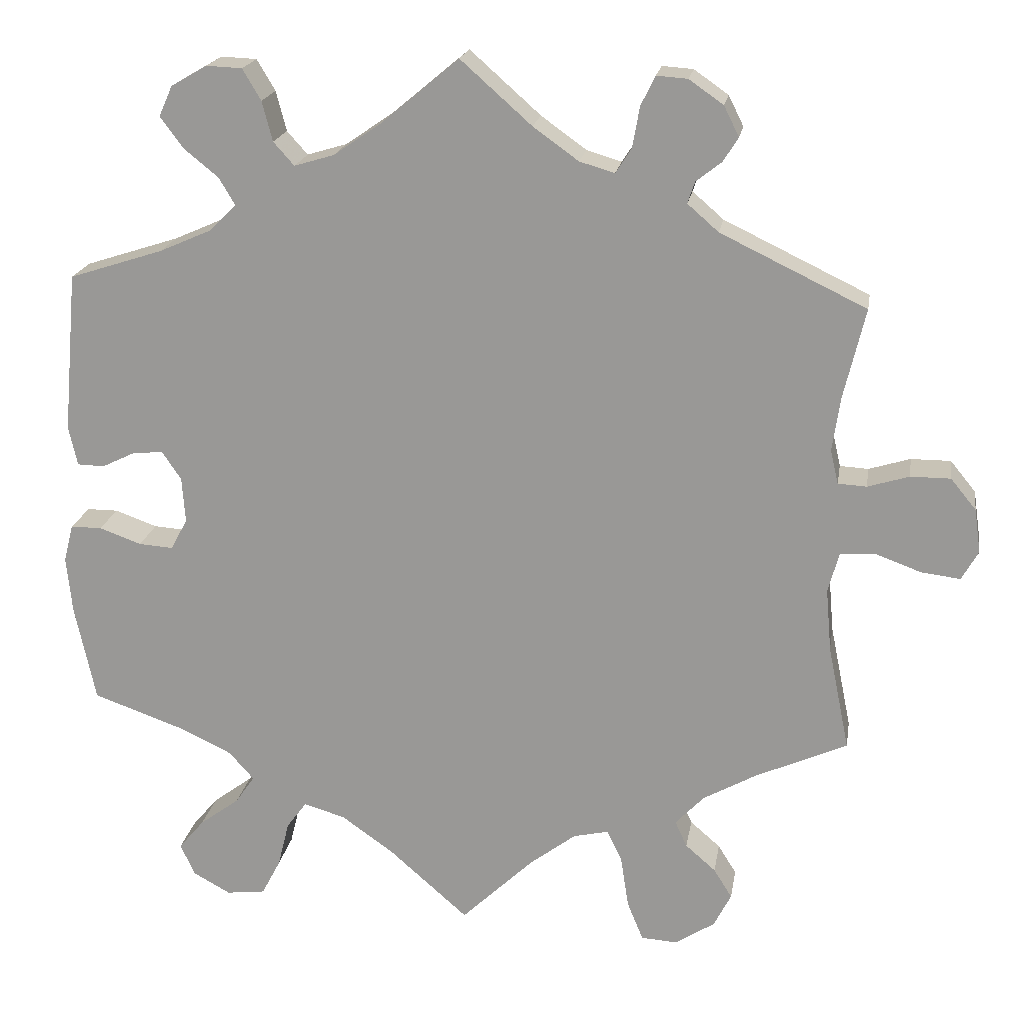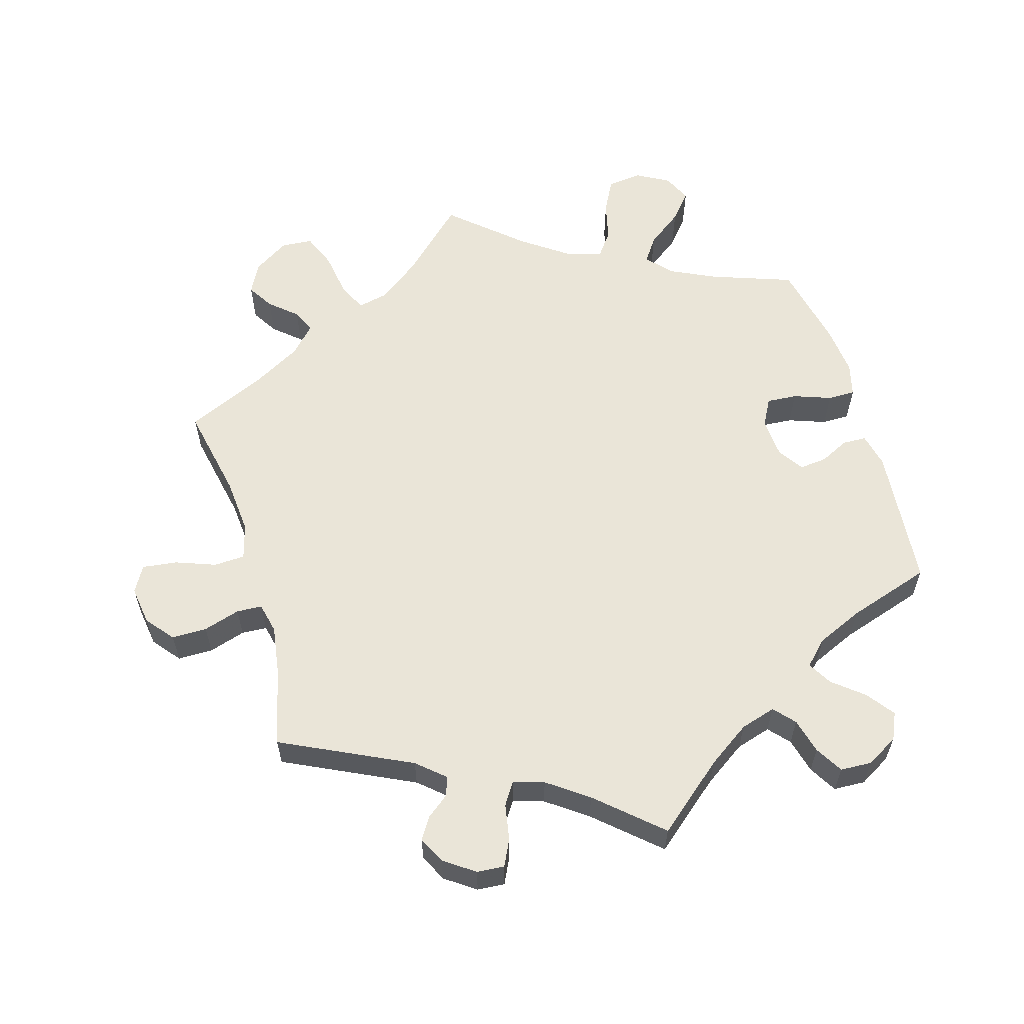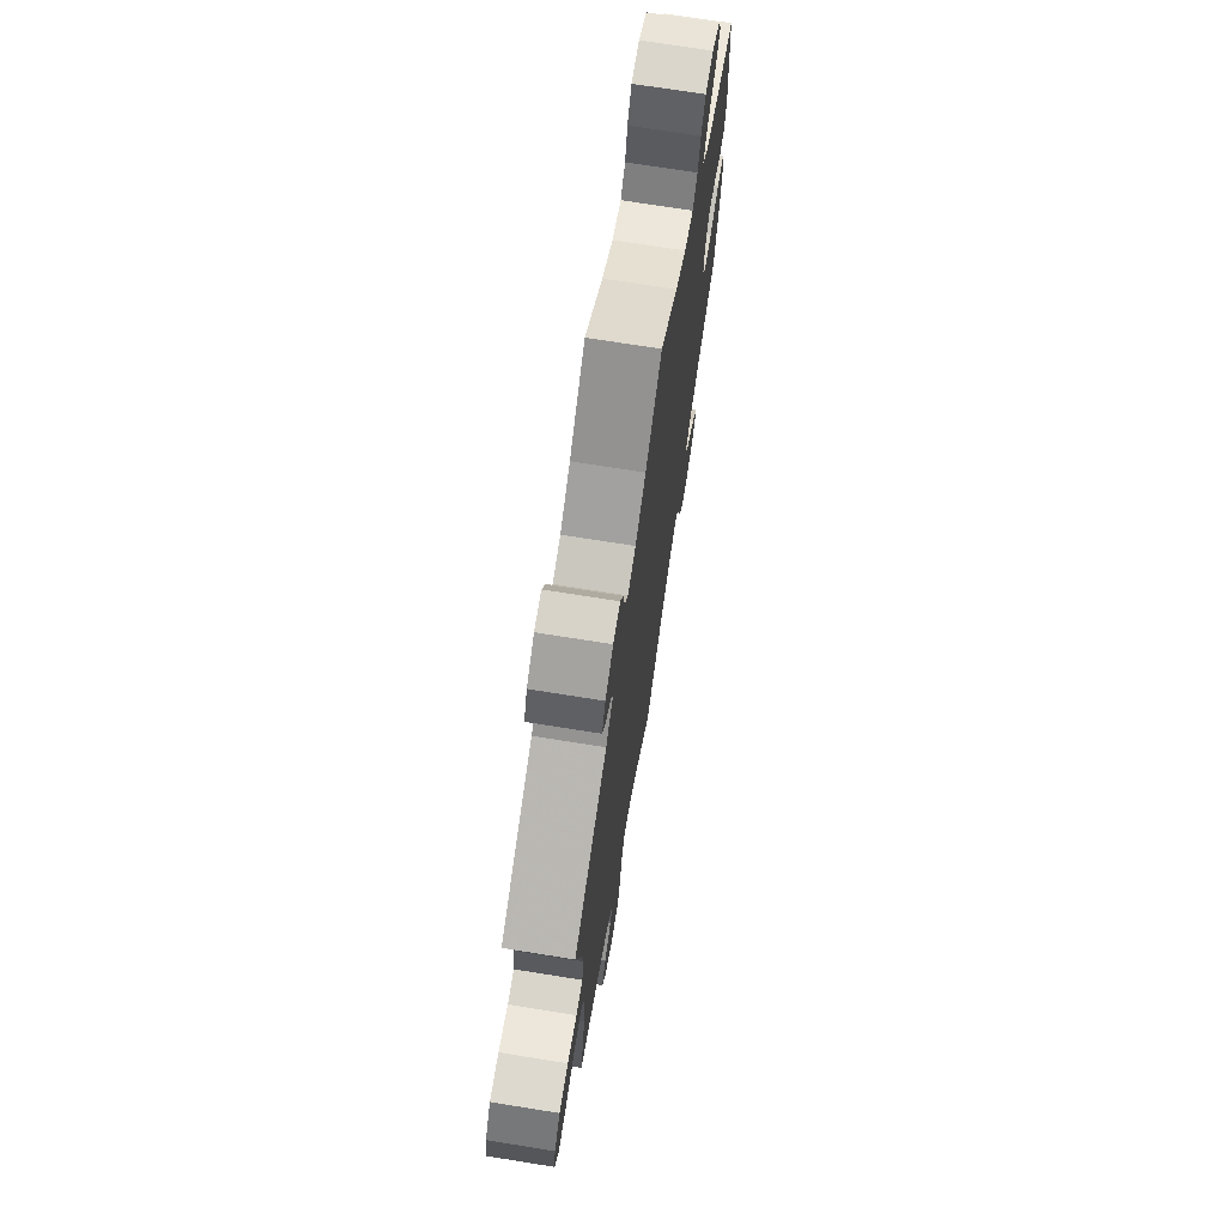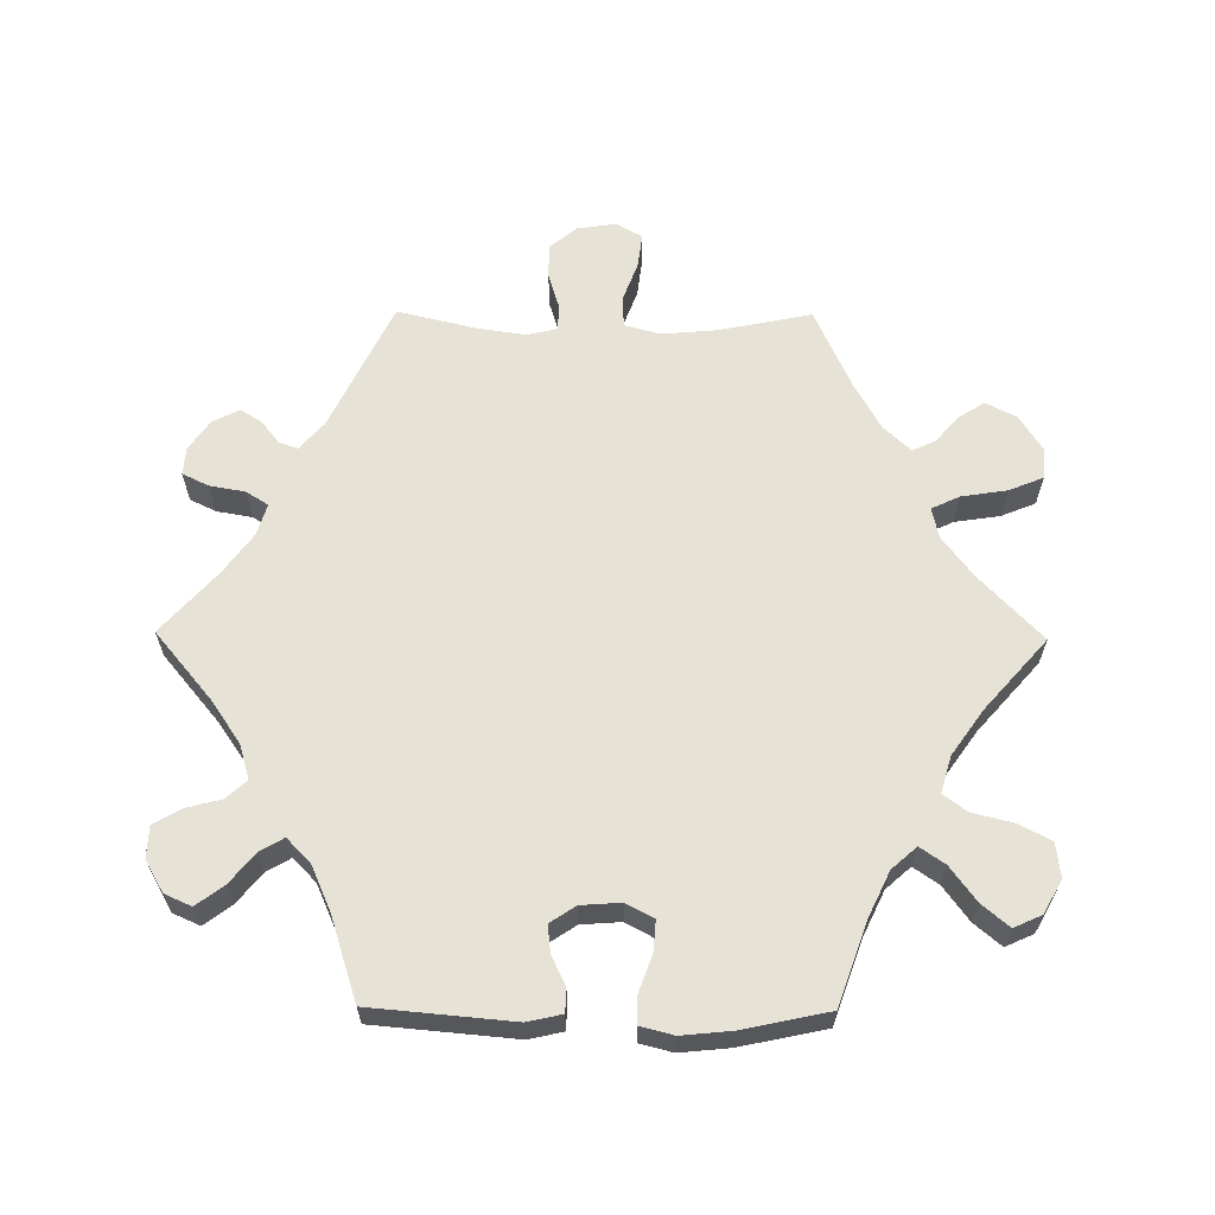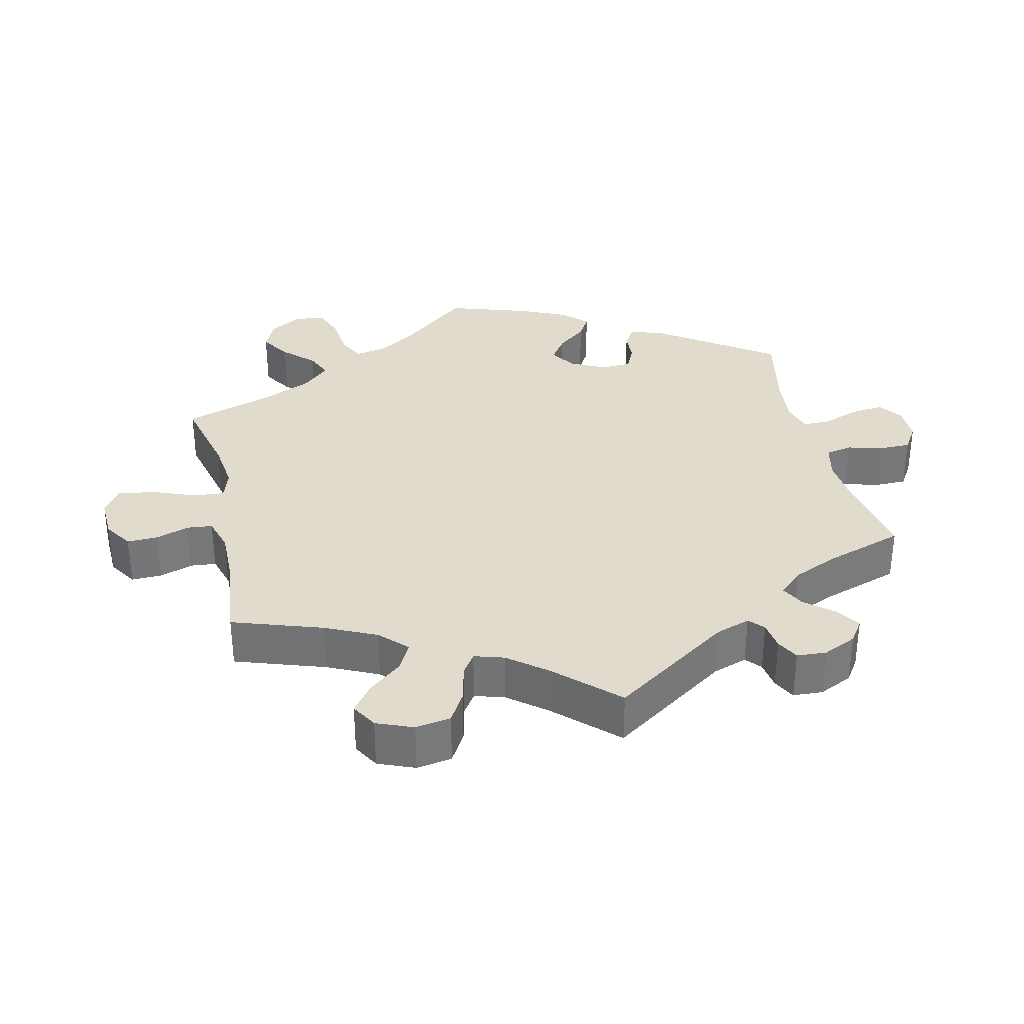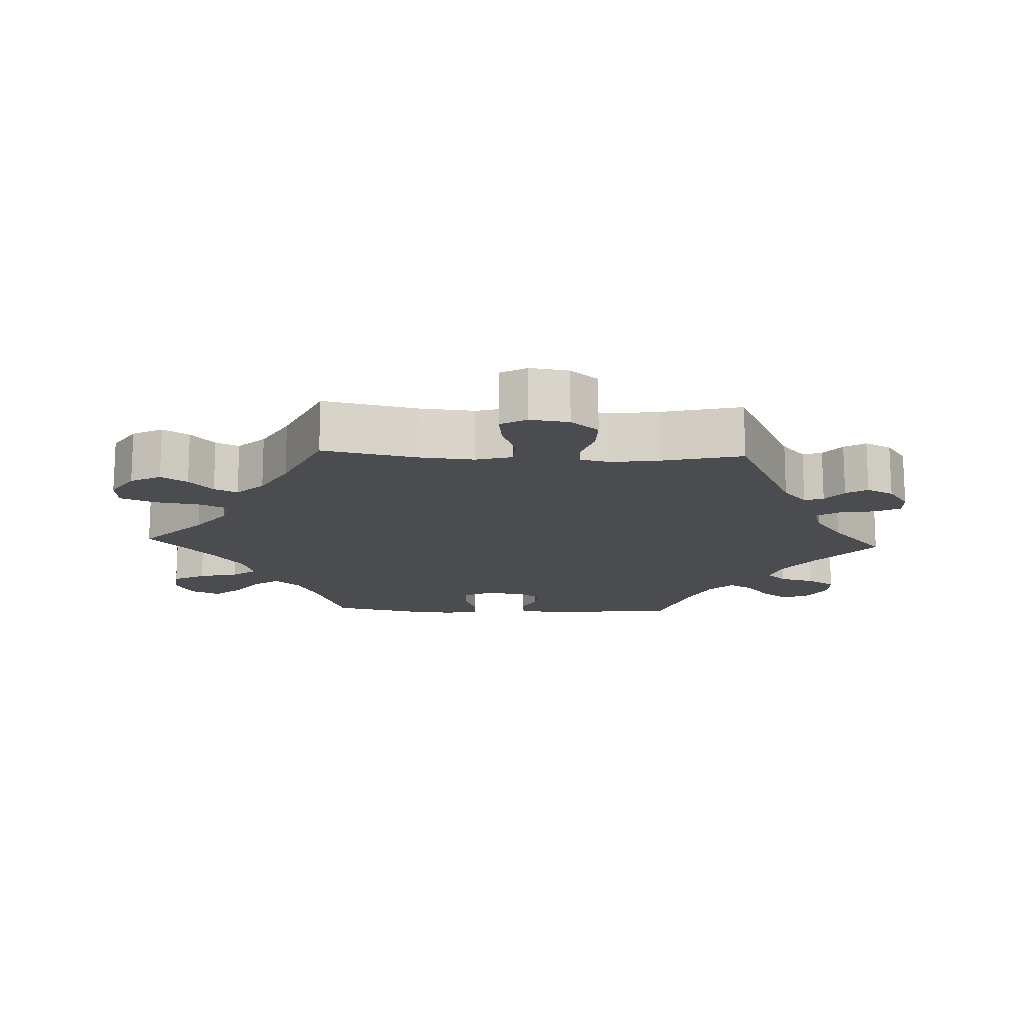
<metadata>
{"format":"obj","ext":"obj","renderer":"f3d","projection":"perspective","resolution":1024,"background":"white","views":[{"elev":19.5,"azim":-170.8,"up":"+Z"},{"elev":59.2,"azim":-16.3,"up":"+Y"},{"elev":71.4,"azim":-80.9,"up":"+Z"},{"elev":62.9,"azim":90.5,"up":"+Y"},{"elev":33.3,"azim":-72.7,"up":"+Y"},{"elev":-14.9,"azim":-92.7,"up":"+Y"}]}
</metadata>
<code>
v 0.384 0.07 -0.33
v 0.319 0.07 -0.361
v 0.288 0.07 -0.396
v 0.312 0.07 -0.431
v 0.362 0.07 -0.468
v 0.394 0.07 -0.506
v 0.376 0.07 -0.546
v 0.329 0.07 -0.572
v 0.28 0.07 -0.566
v 0.256 0.07 -0.52
v 0.242 0.07 -0.463
v 0.217 0.07 -0.429
v 0.165 0.07 -0.444
v 0.1 0.07 -0.49
v 0 0.07 -0.578
v -0.091 0.07 -0.491
v -0.149 0.07 -0.447
v -0.193 0.07 -0.437
v -0.212 0.07 -0.477
v -0.222 0.07 -0.542
v -0.242 0.07 -0.591
v -0.287 0.07 -0.594
v -0.337 0.07 -0.562
v -0.359 0.07 -0.519
v -0.336 0.07 -0.482
v -0.298 0.07 -0.449
v -0.283 0.07 -0.416
v -0.319 0.07 -0.378
v -0.385 0.07 -0.341
v -0.501 0.07 -0.289
v -0.474 0.07 -0.157
v -0.467 0.07 -0.078
v -0.481 0.07 -0.027
v -0.525 0.07 -0.025
v -0.582 0.07 -0.046
v -0.631 0.07 -0.052
v -0.652 0.07 -0.015
v -0.644 0.07 0.04
v -0.612 0.07 0.079
v -0.562 0.07 0.079
v -0.51 0.07 0.063
v -0.474 0.07 0.065
v -0.464 0.07 0.108
v -0.474 0.07 0.176
v -0.501 0.07 0.289
v -0.318 0.07 0.377
v -0.279 0.07 0.411
v -0.288 0.07 0.438
v -0.32 0.07 0.463
v -0.339 0.07 0.493
v -0.32 0.07 0.531
v -0.277 0.07 0.561
v -0.238 0.07 0.564
v -0.22 0.07 0.527
v -0.211 0.07 0.476
v -0.191 0.07 0.445
v -0.147 0.07 0.458
v -0.09 0.07 0.499
v -0.001 0.07 0.578
v 0.096 0.07 0.497
v 0.156 0.07 0.456
v 0.206 0.07 0.441
v 0.232 0.07 0.47
v 0.245 0.07 0.52
v 0.268 0.07 0.559
v 0.313 0.07 0.561
v 0.358 0.07 0.535
v 0.375 0.07 0.497
v 0.346 0.07 0.458
v 0.303 0.07 0.423
v 0.283 0.07 0.389
v 0.316 0.07 0.356
v 0.382 0.07 0.327
v 0.5 0.07 0.289
v 0.518 0.07 0.087
v 0.507 0.07 0.038
v 0.473 0.07 0.037
v 0.432 0.07 0.057
v 0.393 0.07 0.061
v 0.369 0.07 0.025
v 0.365 0.07 -0.032
v 0.386 0.07 -0.071
v 0.429 0.07 -0.068
v 0.482 0.07 -0.049
v 0.521 0.07 -0.049
v 0.533 0.07 -0.096
v 0.526 0.07 -0.167
v 0.5 0.07 -0.289
v 0.384 0 -0.33
v 0.319 0 -0.361
v 0.288 0 -0.396
v 0.312 0 -0.431
v 0.362 0 -0.468
v 0.394 0 -0.506
v 0.376 0 -0.546
v 0.329 0 -0.572
v 0.28 0 -0.566
v 0.256 0 -0.52
v 0.242 0 -0.463
v 0.217 0 -0.429
v 0.165 0 -0.444
v 0.1 0 -0.49
v 0 0 -0.578
v -0.091 0 -0.491
v -0.149 0 -0.447
v -0.193 0 -0.437
v -0.212 0 -0.477
v -0.222 0 -0.542
v -0.242 0 -0.591
v -0.287 0 -0.594
v -0.337 0 -0.562
v -0.359 0 -0.519
v -0.336 0 -0.482
v -0.298 0 -0.449
v -0.283 0 -0.416
v -0.319 0 -0.378
v -0.385 0 -0.341
v -0.501 0 -0.289
v -0.474 0 -0.157
v -0.467 0 -0.078
v -0.481 0 -0.027
v -0.525 0 -0.025
v -0.582 0 -0.046
v -0.631 0 -0.052
v -0.652 0 -0.015
v -0.644 0 0.04
v -0.612 0 0.079
v -0.562 0 0.079
v -0.51 0 0.063
v -0.474 0 0.065
v -0.464 0 0.108
v -0.474 0 0.176
v -0.501 0 0.289
v -0.318 0 0.377
v -0.279 0 0.411
v -0.288 0 0.438
v -0.32 0 0.463
v -0.339 0 0.493
v -0.32 0 0.531
v -0.277 0 0.561
v -0.238 0 0.564
v -0.22 0 0.527
v -0.211 0 0.476
v -0.191 0 0.445
v -0.147 0 0.458
v -0.09 0 0.499
v -0.001 0 0.578
v 0.096 0 0.497
v 0.156 0 0.456
v 0.206 0 0.441
v 0.232 0 0.47
v 0.245 0 0.52
v 0.268 0 0.559
v 0.313 0 0.561
v 0.358 0 0.535
v 0.375 0 0.497
v 0.346 0 0.458
v 0.303 0 0.423
v 0.283 0 0.389
v 0.316 0 0.356
v 0.382 0 0.327
v 0.5 0 0.289
v 0.518 0 0.087
v 0.507 0 0.038
v 0.473 0 0.037
v 0.432 0 0.057
v 0.393 0 0.061
v 0.369 0 0.025
v 0.365 0 -0.032
v 0.386 0 -0.071
v 0.429 0 -0.068
v 0.482 0 -0.049
v 0.521 0 -0.049
v 0.533 0 -0.096
v 0.526 0 -0.167
v 0.5 0 -0.289
f 87 88 1
f 86 87 1 2
f 83 84 85 86
f 82 83 86 2
f 81 82 2 3
f 80 81 3
f 75 76 77 78
f 73 74 75 78
f 72 73 78 79
f 71 72 79 80
f 67 68 69 70
f 67 70 71
f 66 67 71
f 63 64 65 66
f 63 66 71
f 62 63 71 80
f 58 59 60
f 57 58 60 61
f 56 57 61 62
f 52 53 54 55
f 52 55 56
f 51 52 56
f 48 49 50 51
f 48 51 56
f 47 48 56 62
f 44 45 46
f 43 44 46 47
f 42 43 47 62
f 38 39 40 41
f 38 41 42
f 37 38 42
f 34 35 36 37
f 33 34 37 42
f 32 33 42 62
f 29 30 31
f 28 29 31 32
f 27 28 32 62
f 23 24 25 26
f 19 20 21 22
f 18 19 22 23
f 14 15 16
f 13 14 16 17
f 12 13 17 18
f 8 9 10 11
f 8 11 12
f 7 8 12
f 4 5 6 7
f 3 4 7 12
f 80 3 12 18
f 27 62 80 18
f 18 23 26 27
f 89 176 175
f 90 89 175 174
f 174 173 172 171
f 90 174 171 170
f 91 90 170 169
f 91 169 168
f 166 165 164 163
f 166 163 162 161
f 167 166 161 160
f 168 167 160 159
f 158 157 156 155
f 159 158 155
f 159 155 154
f 154 153 152 151
f 159 154 151
f 168 159 151 150
f 148 147 146
f 149 148 146 145
f 150 149 145 144
f 143 142 141 140
f 144 143 140
f 144 140 139
f 139 138 137 136
f 144 139 136
f 150 144 136 135
f 134 133 132
f 135 134 132 131
f 150 135 131 130
f 129 128 127 126
f 130 129 126
f 130 126 125
f 125 124 123 122
f 130 125 122 121
f 150 130 121 120
f 119 118 117
f 120 119 117 116
f 150 120 116 115
f 114 113 112 111
f 110 109 108 107
f 111 110 107 106
f 104 103 102
f 105 104 102 101
f 106 105 101 100
f 99 98 97 96
f 100 99 96
f 100 96 95
f 95 94 93 92
f 100 95 92 91
f 106 100 91 168
f 106 168 150 115
f 115 114 111 106
f 1 89 90 2
f 2 90 91 3
f 3 91 92 4
f 4 92 93 5
f 5 93 94 6
f 6 94 95 7
f 7 95 96 8
f 8 96 97 9
f 9 97 98 10
f 10 98 99 11
f 11 99 100 12
f 12 100 101 13
f 13 101 102 14
f 14 102 103 15
f 15 103 104 16
f 16 104 105 17
f 17 105 106 18
f 18 106 107 19
f 19 107 108 20
f 20 108 109 21
f 21 109 110 22
f 22 110 111 23
f 23 111 112 24
f 24 112 113 25
f 25 113 114 26
f 26 114 115 27
f 27 115 116 28
f 28 116 117 29
f 29 117 118 30
f 30 118 119 31
f 31 119 120 32
f 32 120 121 33
f 33 121 122 34
f 34 122 123 35
f 35 123 124 36
f 36 124 125 37
f 37 125 126 38
f 38 126 127 39
f 39 127 128 40
f 40 128 129 41
f 41 129 130 42
f 42 130 131 43
f 43 131 132 44
f 44 132 133 45
f 45 133 134 46
f 46 134 135 47
f 47 135 136 48
f 48 136 137 49
f 49 137 138 50
f 50 138 139 51
f 51 139 140 52
f 52 140 141 53
f 53 141 142 54
f 54 142 143 55
f 55 143 144 56
f 56 144 145 57
f 57 145 146 58
f 58 146 147 59
f 59 147 148 60
f 60 148 149 61
f 61 149 150 62
f 62 150 151 63
f 63 151 152 64
f 64 152 153 65
f 65 153 154 66
f 66 154 155 67
f 67 155 156 68
f 68 156 157 69
f 69 157 158 70
f 70 158 159 71
f 71 159 160 72
f 72 160 161 73
f 73 161 162 74
f 74 162 163 75
f 75 163 164 76
f 76 164 165 77
f 77 165 166 78
f 78 166 167 79
f 79 167 168 80
f 80 168 169 81
f 81 169 170 82
f 82 170 171 83
f 83 171 172 84
f 84 172 173 85
f 85 173 174 86
f 86 174 175 87
f 87 175 176 88
f 88 176 89 1

</code>
